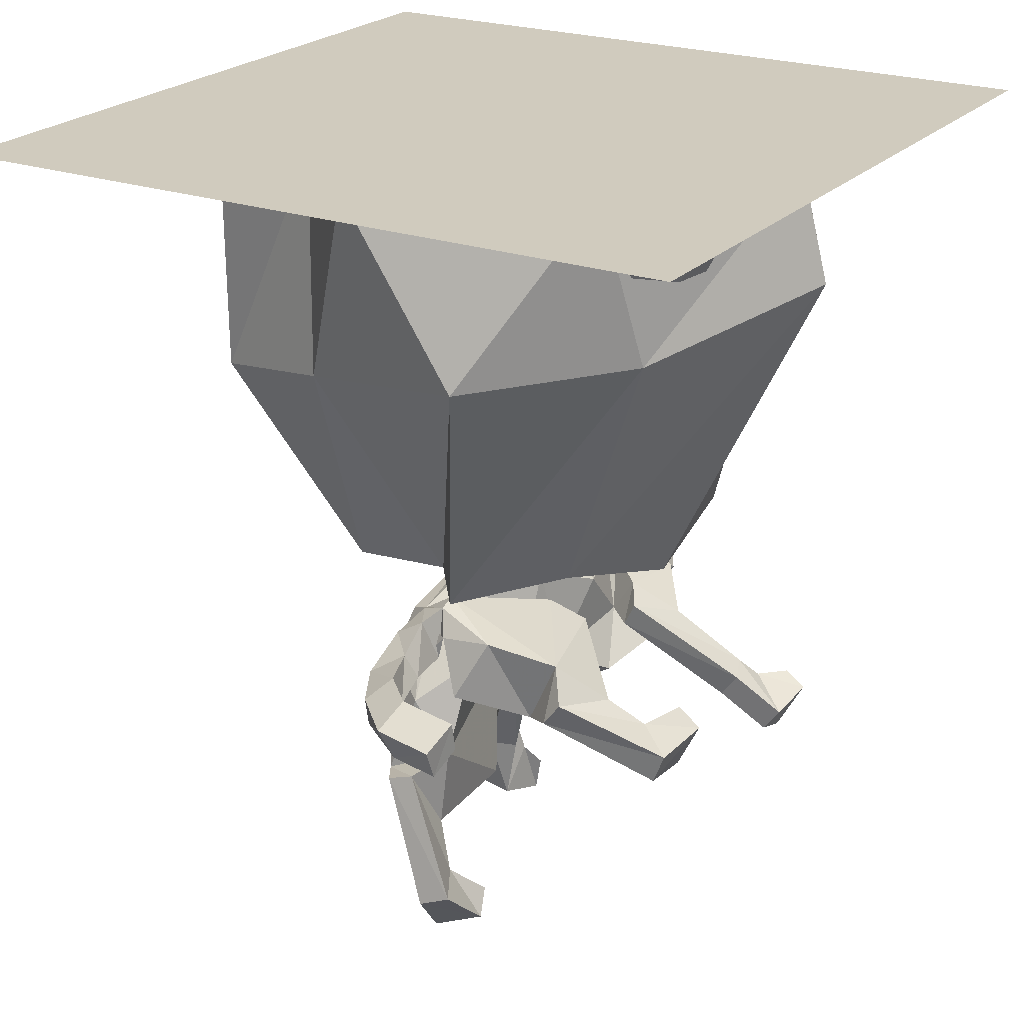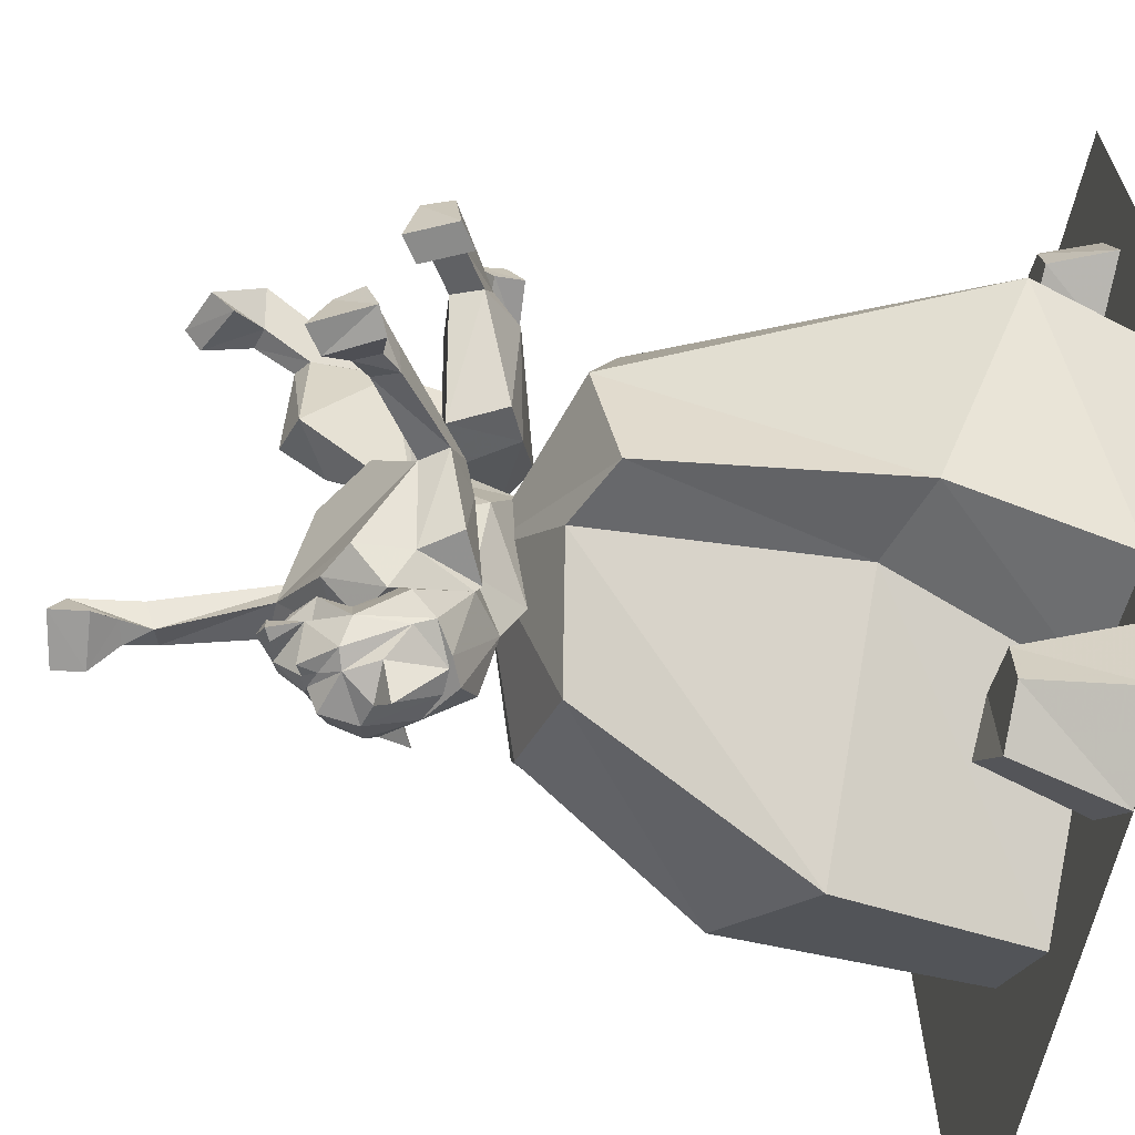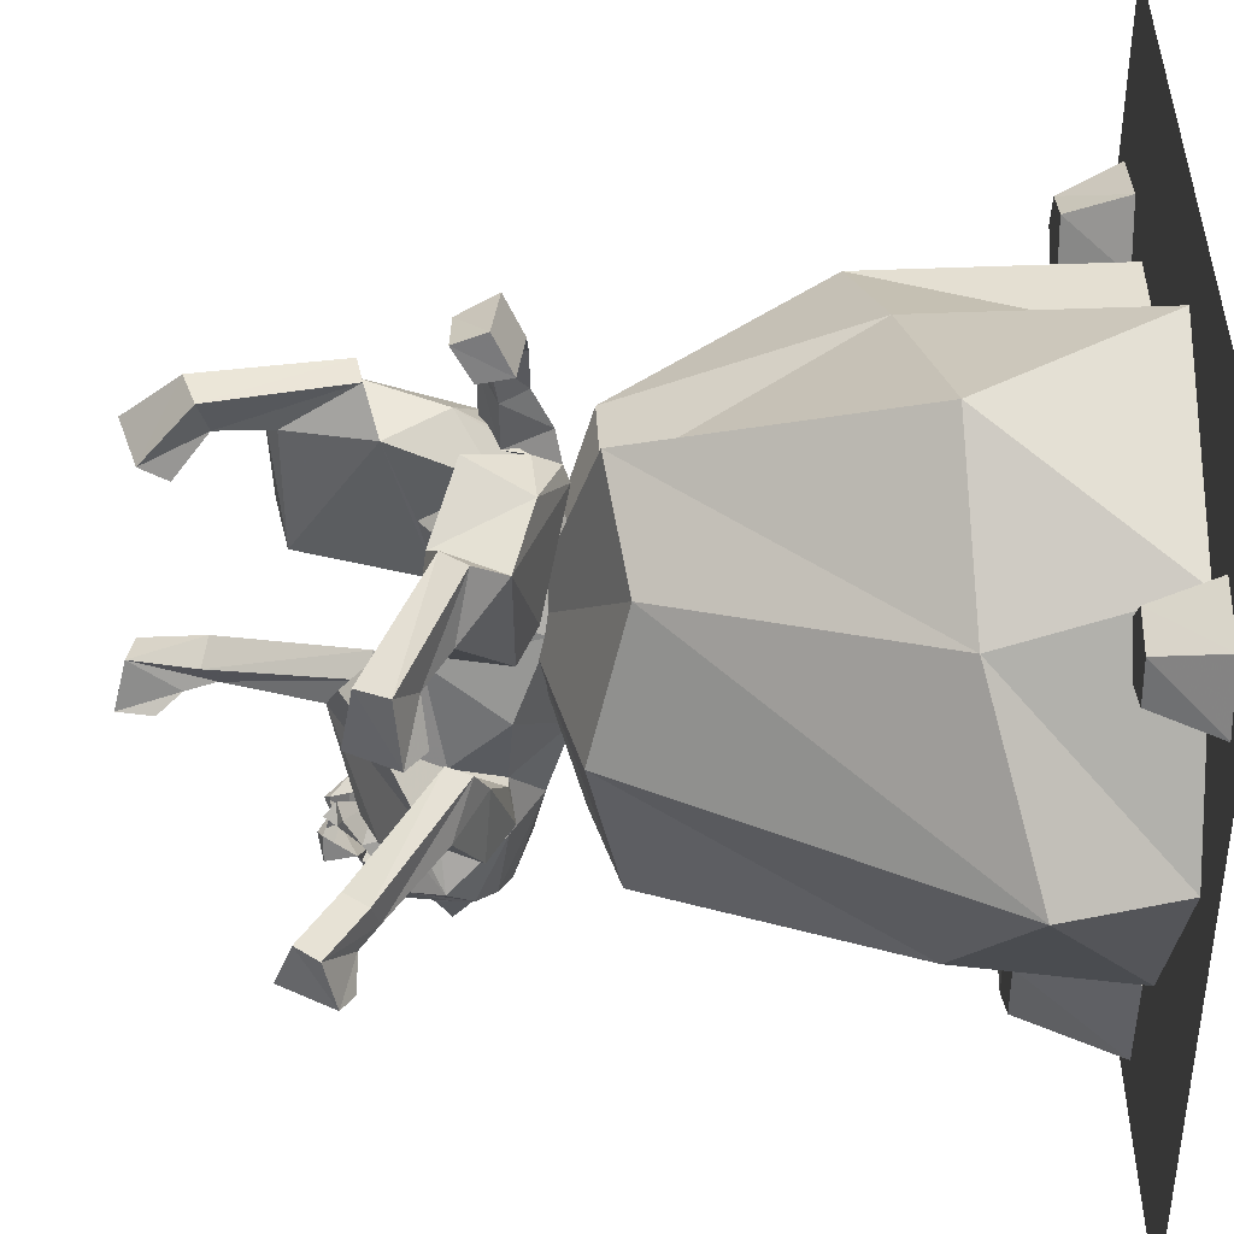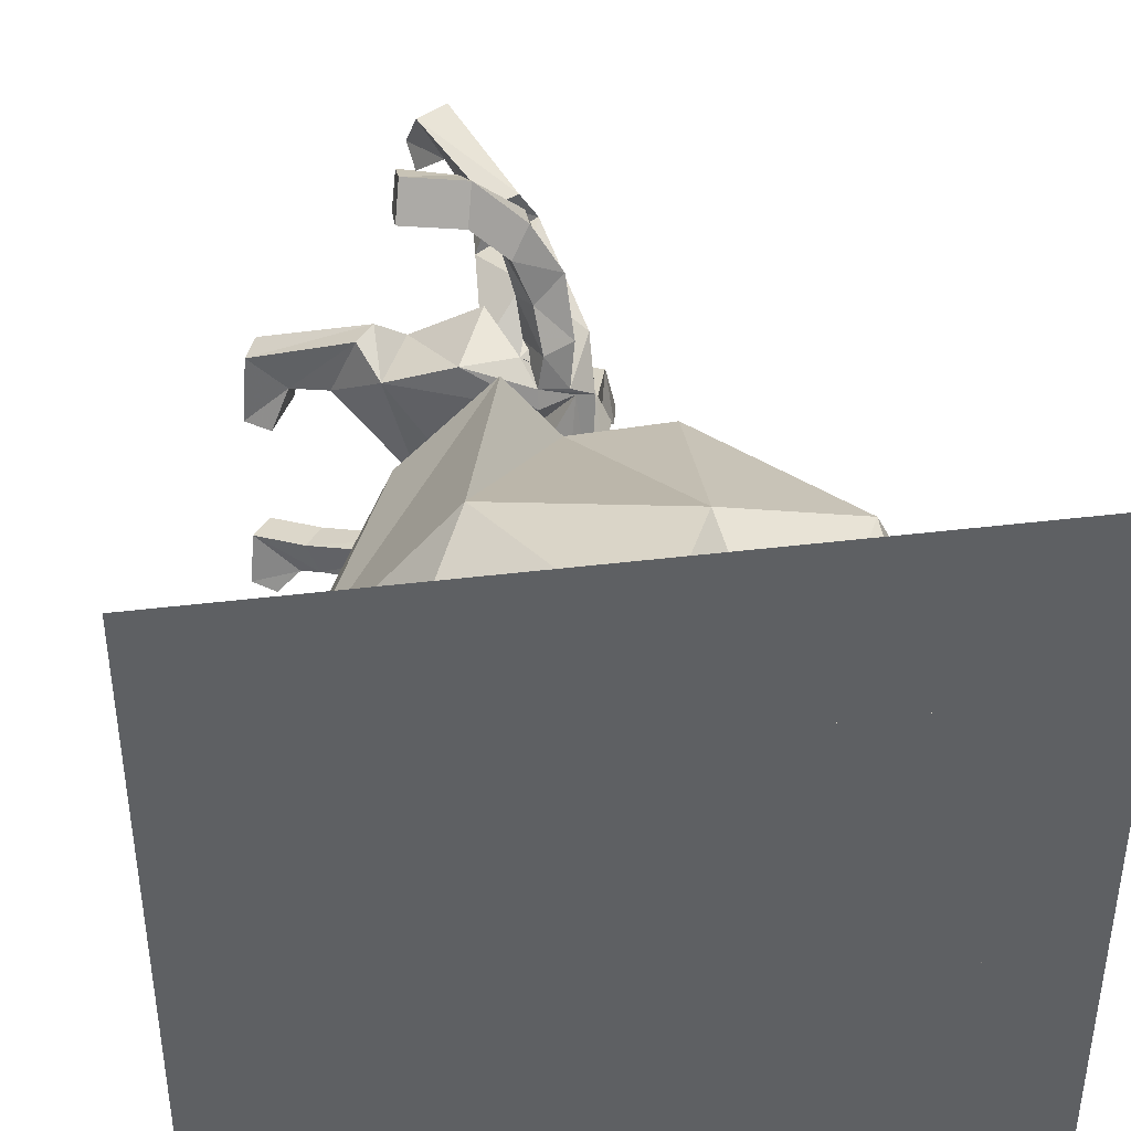
<metadata>
{"format":"obj","ext":"obj","renderer":"f3d","projection":"perspective","resolution":1024,"background":"white","views":[{"elev":23.3,"azim":31.2,"up":"+Y"},{"elev":-63.7,"azim":77.0,"up":"+Z"},{"elev":39.3,"azim":90.3,"up":"+Z"},{"elev":41.5,"azim":171.6,"up":"+Z"}]}
</metadata>
<code>
v -0.5 0 0.5
v 0.5 0 0.5
v 0.5 0 -0.5
v -0.5 0 -0.5
v -0.1406 -1.07 -0.2109
v -0.1484 -1.109 -0.2109
v -0.1328 -1.102 -0.1406
v -0.1172 -1.039 -0.1797
v -0.08594 -1.047 -0.1797
v -0.07031 -1.078 -0.2031
v -0.07812 -1.125 -0.2031
v -0.09375 -1.109 -0.1406
v -0.1094 -1.016 -0.1172
v -0.125 -1 -0.1484
v -0.09375 -1.008 -0.1719
v -0.07812 -1.023 -0.1406
v -0.04688 -0.8281 -0.08594
v -0.09375 -0.8828 -0.1406
v -0.03906 -0.8828 -0.1562
v -0.02344 -0.8359 -0.1094
v -0.05469 -0.7969 -0.125
v -0.0625 -0.8047 -0.2266
v -0.01562 -0.8125 -0.2422
v 0.04688 -0.8438 -0.2422
v 0.09375 -0.8203 -0.2422
v 0.1641 -0.7656 -0.1562
v 0.03906 -0.8594 -0.07031
v -0.007812 -0.8047 -0.125
v -0.03906 -0.7344 -0.1797
v -0.03906 -0.7344 -0.2344
v -0.03125 -0.7344 -0.2422
v 0.02344 -0.7969 -0.2734
v 0.07031 -0.7734 -0.2812
v 0.1016 -0.75 -0.2422
v 0.1875 -0.7344 -0.1562
v 0.2578 -0.8359 -0.1797
v 0.2656 -0.8438 -0.1484
v 0.1328 -0.7422 -0.09375
v 0.09375 -0.7422 -0.1328
v 0.1172 -0.8125 -0.07812
v 0.03125 -0.7891 0
v -0.03906 -0.75 -0.0625
v -0.01562 -0.7266 -0.1797
v -0.02344 -0.6641 -0.2344
v -0.01562 -0.6719 -0.2891
v -0.007812 -0.6797 -0.2656
v 0.007812 -0.7109 -0.2344
v 0.0625 -0.7578 -0.2578
v 0.09375 -0.75 -0.3203
v 0.07031 -0.6797 -0.25
v 0.07031 -0.6719 -0.2344
v 0.1328 -0.7031 -0.2344
v 0.125 -0.6953 -0.1328
v 0.1484 -0.7109 -0.09375
v 0.2734 -0.8047 -0.1875
v 0.2812 -0.8594 -0.2031
v 0.3281 -0.8906 -0.1641
v 0.3516 -0.8594 -0.1641
v 0.2891 -0.8125 -0.1484
v 0.07031 -0.6797 -0.1797
v 0.05469 -0.6797 -0.1797
v 0.09375 -0.6719 -0.07031
v 0.07812 -0.7656 0
v 0.01562 -0.75 0.0625
v -0.03906 -0.6953 0.02344
v -0.03906 -0.6406 -0.1328
v 0.007812 -0.6094 -0.1406
v 0.01562 -0.6406 -0.2344
v -0.01562 -0.6562 -0.3203
v -0.05469 -0.7344 -0.3203
v -0.05469 -0.7891 -0.3047
v -0.02344 -0.7578 -0.25
v 0.03906 -0.8047 -0.2812
v 0.0625 -0.8047 -0.3438
v 0.07812 -0.7188 -0.3438
v 0.04688 -0.6953 -0.3594
v 0.2969 -0.8281 -0.2031
v 0.3594 -0.8438 -0.2266
v 0.3281 -0.8281 -0.2344
v 0.2891 -0.8906 -0.2266
v 0.3203 -0.9141 -0.2266
v 0.04688 -1.031 0.2891
v 0.0625 -1.055 0.3047
v 0.07812 -0.9844 0.3672
v 0.05469 -0.9688 0.3125
v 0.08594 -0.9609 0.3047
v 0.1172 -1 0.2656
v 0.125 -1.031 0.2891
v 0.1172 -0.9688 0.3594
v 0.01562 -0.8203 0.3438
v 0.03906 -0.9141 0.2969
v 0.0625 -0.8984 0.2891
v 0.04688 -0.8125 0.3359
v -0.007812 -0.8281 0.3047
v 0 -0.9141 0.1562
v 0.05469 -0.8984 0.1328
v 0.07031 -0.7969 0.2812
v 0.02344 -0.7266 0.2891
v -0.04688 -0.6953 0.2344
v -0.02344 -0.8516 0.1484
v 0.04688 -0.7656 0.1641
v 0.07812 -0.6797 0.2344
v 0.007812 -0.6484 0.2188
v -0.01562 -0.6328 0.2031
v -0.04688 -0.6484 0.1797
v -0.03906 -0.6094 0.02344
v 0 -0.5781 0.02344
v 0.0625 -0.6328 0.02344
v 0.2969 -0.75 0.1484
v 0.3438 -0.7734 0.1797
v 0.3516 -0.7656 0.09375
v 0.3203 -0.7422 0.09375
v 0.2891 -0.8047 0.09375
v 0.2812 -0.7891 0.1484
v 0.25 -0.7188 0.1641
v 0.2188 -0.7031 0.2422
v 0.1953 -0.7344 0.2422
v 0.3281 -0.8125 0.1797
v 0.3203 -0.8281 0.09375
v 0.2344 -0.7578 0.1641
v 0.125 -0.7344 0.04688
v 0.1562 -0.6641 0.0625
v 0.1953 -0.6641 0.2109
v 0.1562 -0.75 0.2109
v -0.02344 -0.6484 0.2578
v 0.01562 -0.625 0.2578
v 0.02344 -0.6172 0.2188
v -0.02344 -0.6406 0.1875
v 0.0625 -0.7188 0.0625
v -0.007812 -0.7031 0.2422
v 0.03906 -0.6484 0.2422
v 0.03125 -0.6797 0.2422
v 0 -0.7031 0.3281
v -0.01562 -0.6719 0.3359
v 0.1094 -0.6406 0.2422
v 0.02344 -0.6094 0.1953
v 0.1094 -0.6406 0.07812
v 0.08594 -0.7344 0.1641
v 0.02344 -0.6484 0.3125
v 0.04688 -0.6484 0.375
v 0.05469 -0.6875 0.3672
v 0.03906 -0.6797 0.3047
v 0.02344 -0.7109 0.3984
v 0.02344 -0.6719 0.4062
v 0.09375 -0.6484 0.4219
v 0.09375 -0.6953 0.4062
v 0.09375 -0.7188 0.4453
v 0.08594 -0.6719 0.4688
v 0.1719 -0.6562 0.4297
v 0.1719 -0.6953 0.4219
v 0.1641 -0.7188 0.4609
v 0.1641 -0.6797 0.4766
v 0.07031 -0.7188 0.2656
v 0 -0.5859 -0.02344
v -0.02344 -0.5859 0.02344
v 0.02344 -0.5859 0.02344
v 0.01562 -0.8281 -0.25
v 0.04688 -0.8438 -0.2891
v -0.007812 -0.8281 -0.2734
v -0.007812 -0.875 -0.2734
v 0.01562 -0.8672 -0.2812
v 0.007812 -0.875 -0.2969
v 0.02344 -0.8438 -0.3125
v 0 -0.8906 -0.2891
v 0.007812 -0.8828 -0.3359
v 0.03125 -0.8516 -0.3203
v 0.02344 -0.8906 -0.3359
v 0 -0.8984 -0.3125
v -0.02344 -0.875 -0.3203
v -0.01562 -0.8438 -0.3516
v 0 -0.8516 -0.3594
v 0.03906 -0.8125 -0.375
v 0.07031 -0.7422 -0.3516
v 0.03125 -0.6953 -0.3594
v 0.01562 -0.6797 -0.3672
v -0.03906 -0.7109 -0.3516
v -0.07812 -0.75 -0.3359
v -0.1016 -0.7109 -0.3047
v -0.0625 -0.7344 -0.2891
v -0.07812 -0.7656 -0.2969
v -0.0625 -0.7656 -0.2734
v -0.02344 -0.8281 -0.2656
v -0.05469 -0.8281 -0.2969
v -0.04688 -0.8281 -0.3125
v -0.03906 -0.8672 -0.3125
v -0.04688 -0.8594 -0.2734
v -0.03906 -0.8594 -0.2578
v -0.01562 -0.8828 -0.2734
v -0.02344 -0.8906 -0.2812
v -0.01562 -0.8828 -0.2969
v 0.01562 -0.8906 -0.3047
v -0.07031 -0.7656 -0.3594
v -0.07031 -0.8047 -0.3438
v -0.05469 -0.8281 -0.3281
v -0.0625 -0.8047 -0.3047
v -0.04688 -0.8281 -0.3359
v -0.03906 -0.8359 -0.3438
v 0 -0.8281 -0.3672
v 0.01562 -0.8047 -0.3828
v 0.03906 -0.7656 -0.3828
v 0.01562 -0.75 -0.4297
v -0.007812 -0.7656 -0.3984
v 0 -0.6953 -0.3594
v -0.03906 -0.7734 -0.3906
v -0.03906 -0.8203 -0.3828
v -0.02344 -0.8359 -0.3594
v -0.4297 -0.25 0
v -0.2969 -0.3203 0.2422
v -0.2812 0 0.2656
v -0.4219 0 0
v -0.3125 -0.3281 -0.2188
v -0.1641 -0.5859 -0.1797
v -0.2656 -0.5703 0
v -0.1328 -0.5859 0.1797
v -0.1094 -0.2812 0.3125
v -0.1406 0 0.2656
v 0.1484 -0.2344 0.3906
v 0 0 0.3984
v 0.3203 -0.2188 0.2188
v 0.2812 0 0.2656
v 0.4609 -0.1484 0
v 0.4219 0 0
v 0.2969 -0.2266 -0.2188
v 0.2812 0 -0.2656
v 0.1719 -0.2578 -0.1875
v 0.1016 0 -0.2344
v -0.1094 -0.2578 -0.4219
v -0.1406 0 -0.3984
v -0.2812 0 -0.2656
v 0.05469 -0.1406 -0.375
v 0.1094 -0.1328 -0.3203
v 0.1172 0 -0.2891
v 0.02344 0 -0.3906
v 0.1094 -0.1328 -0.4531
v 0.1797 -0.1328 -0.3438
v 0.2266 0 -0.3203
v 0.1797 -0.1328 -0.4141
v 0.2188 0 -0.4453
v 0.1016 0 -0.5
v 0.3516 -0.07812 0.2109
v 0.3125 -0.07812 0.2578
v 0.2891 0 0.2656
v 0.3516 0 0.1875
v 0.4062 -0.07812 0.2266
v 0.3438 -0.07812 0.2969
v 0.3359 0 0.3281
v 0.3984 -0.07812 0.2812
v 0.4219 0 0.3047
v 0.4453 0 0.2188
v 0 -0.5781 0.1797
v 0.07031 -0.5781 0.2734
v 0.1953 -0.5469 0.1797
v 0.2422 -0.5938 0
v 0.2266 -0.5547 -0.1797
v 0.125 -0.5938 -0.1562
v -0.02344 -0.5625 -0.2734
v 0 -0.6641 0
v -0.3594 -0.07812 0.2109
v -0.4141 -0.07812 0.1719
v -0.4219 0 0.1562
v -0.3359 0 0.2109
v -0.375 -0.07812 0.2656
v -0.4531 -0.07812 0.2031
v -0.4922 0 0.2031
v -0.4375 -0.07812 0.25
v -0.4609 0 0.2812
v -0.3672 0 0.2969
f 1 2 3
f 1 3 4
f 31 44 45
f 31 45 46
f 31 46 47
f 31 47 32
f 32 47 48
f 32 48 33
f 33 48 49
f 33 49 50
f 44 68 69
f 44 69 45
f 49 75 50
f 50 75 76
f 50 76 68
f 76 175 68
f 68 175 69
f 207 208 209
f 207 209 210
f 207 210 211
f 208 215 216
f 208 216 209
f 215 217 218
f 215 218 216
f 217 219 220
f 217 220 218
f 219 221 222
f 219 222 220
f 221 223 224
f 221 224 222
f 223 225 226
f 223 226 224
f 225 227 228
f 225 228 226
f 227 211 229
f 227 229 228
f 211 210 229
f 230 231 232
f 230 232 233
f 230 233 234
f 230 234 231
f 231 234 235
f 231 235 236
f 231 236 232
f 235 237 238
f 235 238 236
f 237 234 239
f 237 239 238
f 234 233 239
f 234 237 235
f 240 241 242
f 240 242 243
f 240 243 244
f 240 244 241
f 241 244 245
f 241 245 246
f 241 246 242
f 245 247 248
f 245 248 246
f 247 244 249
f 247 249 248
f 244 243 249
f 244 247 245
f 258 259 260
f 258 260 261
f 258 261 262
f 258 262 259
f 259 262 263
f 259 263 264
f 259 264 260
f 263 265 266
f 263 266 264
f 265 262 267
f 265 267 266
f 262 261 267
f 262 265 263
f 5 6 7
f 5 7 8
f 5 8 9
f 5 9 10
f 5 10 11
f 5 11 6
f 6 11 7
f 7 11 12
f 7 12 13
f 7 13 8
f 8 13 14
f 8 14 15
f 8 15 9
f 9 15 12
f 9 12 11
f 9 11 10
f 15 16 12
f 12 16 13
f 13 16 17
f 13 17 18
f 13 18 14
f 14 18 19
f 14 19 15
f 15 19 20
f 15 20 16
f 16 20 17
f 17 20 21
f 17 21 18
f 18 21 22
f 18 22 23
f 18 23 19
f 19 23 24
f 19 24 25
f 19 25 26
f 19 26 27
f 19 27 28
f 19 28 20
f 20 28 21
f 21 28 29
f 21 29 30
f 21 30 22
f 22 30 23
f 23 30 31
f 23 31 32
f 23 32 24
f 24 32 33
f 24 33 25
f 25 33 34
f 25 34 26
f 26 34 35
f 26 35 36
f 26 36 37
f 26 37 38
f 26 38 39
f 26 39 40
f 26 40 27
f 27 40 41
f 27 41 28
f 28 41 42
f 28 42 43
f 28 43 29
f 29 43 30
f 30 43 31
f 31 43 44
f 33 50 34
f 34 50 51
f 34 51 52
f 34 52 35
f 35 52 53
f 35 53 54
f 35 54 55
f 35 55 36
f 36 55 56
f 36 56 37
f 37 56 57
f 37 57 58
f 37 58 59
f 37 59 38
f 38 59 54
f 38 54 53
f 38 53 39
f 39 53 60
f 39 60 61
f 39 61 62
f 39 62 63
f 39 63 40
f 40 63 41
f 41 63 64
f 41 64 65
f 41 65 42
f 42 65 66
f 42 66 43
f 43 66 44
f 44 66 67
f 44 67 68
f 45 69 70
f 45 70 46
f 46 70 71
f 46 71 72
f 46 72 47
f 47 72 73
f 47 73 48
f 48 73 49
f 49 73 74
f 49 74 75
f 50 68 61
f 50 61 51
f 51 61 60
f 51 60 53
f 51 53 52
f 77 58 78
f 77 78 79
f 77 79 80
f 77 80 56
f 77 56 55
f 77 55 58
f 58 55 59
f 59 55 54
f 80 81 57
f 80 57 56
f 78 58 57
f 78 57 81
f 78 81 80
f 78 80 79
f 82 83 84
f 82 84 85
f 82 85 86
f 82 86 87
f 82 87 83
f 83 87 88
f 83 88 84
f 84 88 89
f 84 89 90
f 84 90 91
f 84 91 85
f 85 91 92
f 85 92 86
f 86 92 93
f 86 93 89
f 86 89 88
f 86 88 87
f 89 93 90
f 90 93 94
f 90 94 91
f 91 94 95
f 91 95 96
f 91 96 92
f 92 96 97
f 92 97 93
f 93 97 94
f 94 97 98
f 94 98 99
f 94 99 100
f 94 100 95
f 95 100 96
f 96 100 64
f 96 64 97
f 97 64 101
f 97 101 102
f 97 102 98
f 98 102 103
f 98 103 104
f 98 104 99
f 99 104 105
f 99 105 100
f 100 105 64
f 64 105 65
f 65 105 106
f 65 106 66
f 66 106 107
f 66 107 67
f 67 107 108
f 67 108 62
f 67 62 61
f 67 61 68
f 109 110 111
f 109 111 112
f 109 112 113
f 109 113 114
f 109 114 115
f 109 115 116
f 109 116 110
f 110 116 117
f 110 117 118
f 110 118 111
f 111 118 119
f 111 119 112
f 112 119 113
f 113 119 118
f 113 118 114
f 114 118 120
f 114 120 115
f 115 120 121
f 115 121 122
f 115 122 123
f 115 123 116
f 116 123 117
f 117 123 124
f 117 124 120
f 117 120 118
f 104 125 126
f 104 126 127
f 104 127 105
f 105 127 128
f 105 128 106
f 106 128 107
f 107 128 108
f 108 128 129
f 108 129 63
f 108 63 62
f 130 103 131
f 130 131 132
f 130 132 133
f 130 133 134
f 130 134 125
f 130 125 103
f 103 125 104
f 127 126 132
f 127 132 131
f 127 131 135
f 127 135 136
f 127 136 128
f 128 136 137
f 128 137 129
f 129 137 121
f 129 121 124
f 129 124 138
f 129 138 64
f 129 64 63
f 139 126 125
f 139 125 134
f 139 134 140
f 139 140 141
f 139 141 142
f 139 142 126
f 126 142 132
f 132 142 133
f 133 142 143
f 133 143 144
f 133 144 134
f 134 144 140
f 140 144 145
f 140 145 146
f 140 146 141
f 141 146 147
f 141 147 143
f 141 143 142
f 145 144 148
f 145 148 149
f 145 149 150
f 145 150 146
f 146 150 151
f 146 151 147
f 147 151 152
f 147 152 148
f 147 148 143
f 143 148 144
f 149 148 152
f 149 152 151
f 149 151 150
f 64 138 101
f 101 138 102
f 102 138 153
f 102 153 131
f 102 131 103
f 120 124 121
f 122 121 137
f 122 137 123
f 123 137 136
f 123 136 135
f 123 135 124
f 124 135 153
f 124 153 138
f 135 131 153
f 154 155 156
f 157 158 73
f 157 73 72
f 157 72 159
f 157 159 160
f 157 160 161
f 157 161 158
f 158 161 162
f 158 162 163
f 158 163 74
f 158 74 73
f 161 160 162
f 162 160 164
f 165 166 167
f 165 167 168
f 165 168 169
f 165 169 166
f 166 169 170
f 166 170 171
f 166 171 172
f 166 172 74
f 74 172 173
f 74 173 75
f 75 173 174
f 75 174 76
f 76 174 175
f 69 175 176
f 69 176 70
f 70 176 177
f 70 177 178
f 70 178 179
f 70 179 71
f 71 179 180
f 71 180 181
f 71 181 72
f 72 181 182
f 182 181 183
f 182 183 184
f 182 184 185
f 182 185 186
f 182 186 187
f 182 187 188
f 188 187 189
f 188 189 190
f 190 189 185
f 190 185 169
f 190 169 168
f 190 168 191
f 191 168 167
f 191 167 166
f 187 186 189
f 189 186 185
f 178 177 179
f 179 177 180
f 180 177 192
f 180 192 193
f 180 193 194
f 180 194 195
f 180 195 181
f 181 195 183
f 183 195 184
f 184 195 196
f 184 196 185
f 185 196 197
f 185 197 169
f 169 197 197
f 169 197 170
f 170 197 198
f 170 198 171
f 171 198 172
f 172 198 199
f 172 199 173
f 173 199 200
f 173 200 174
f 174 200 201
f 174 201 202
f 174 202 203
f 174 203 175
f 175 203 176
f 176 203 204
f 176 204 192
f 176 192 177
f 200 202 201
f 202 200 199
f 202 199 204
f 202 204 203
f 204 199 205
f 204 205 192
f 192 205 193
f 193 205 206
f 193 206 194
f 194 206 197
f 194 197 196
f 194 196 195
f 197 206 198
f 198 206 199
f 199 206 205
f 206 197 197
f 207 211 212
f 207 212 213
f 207 213 208
f 208 213 214
f 208 214 215
f 214 250 215
f 215 250 217
f 217 250 251
f 217 251 219
f 219 251 252
f 219 252 221
f 221 252 253
f 221 253 223
f 223 253 254
f 223 254 225
f 225 254 255
f 225 255 227
f 227 255 256
f 227 256 211
f 211 256 212
f 212 256 257
f 212 257 213
f 213 257 214
f 214 257 250
f 250 257 251
f 251 257 252
f 252 257 253
f 253 257 254
f 254 257 255
f 255 257 256

</code>
